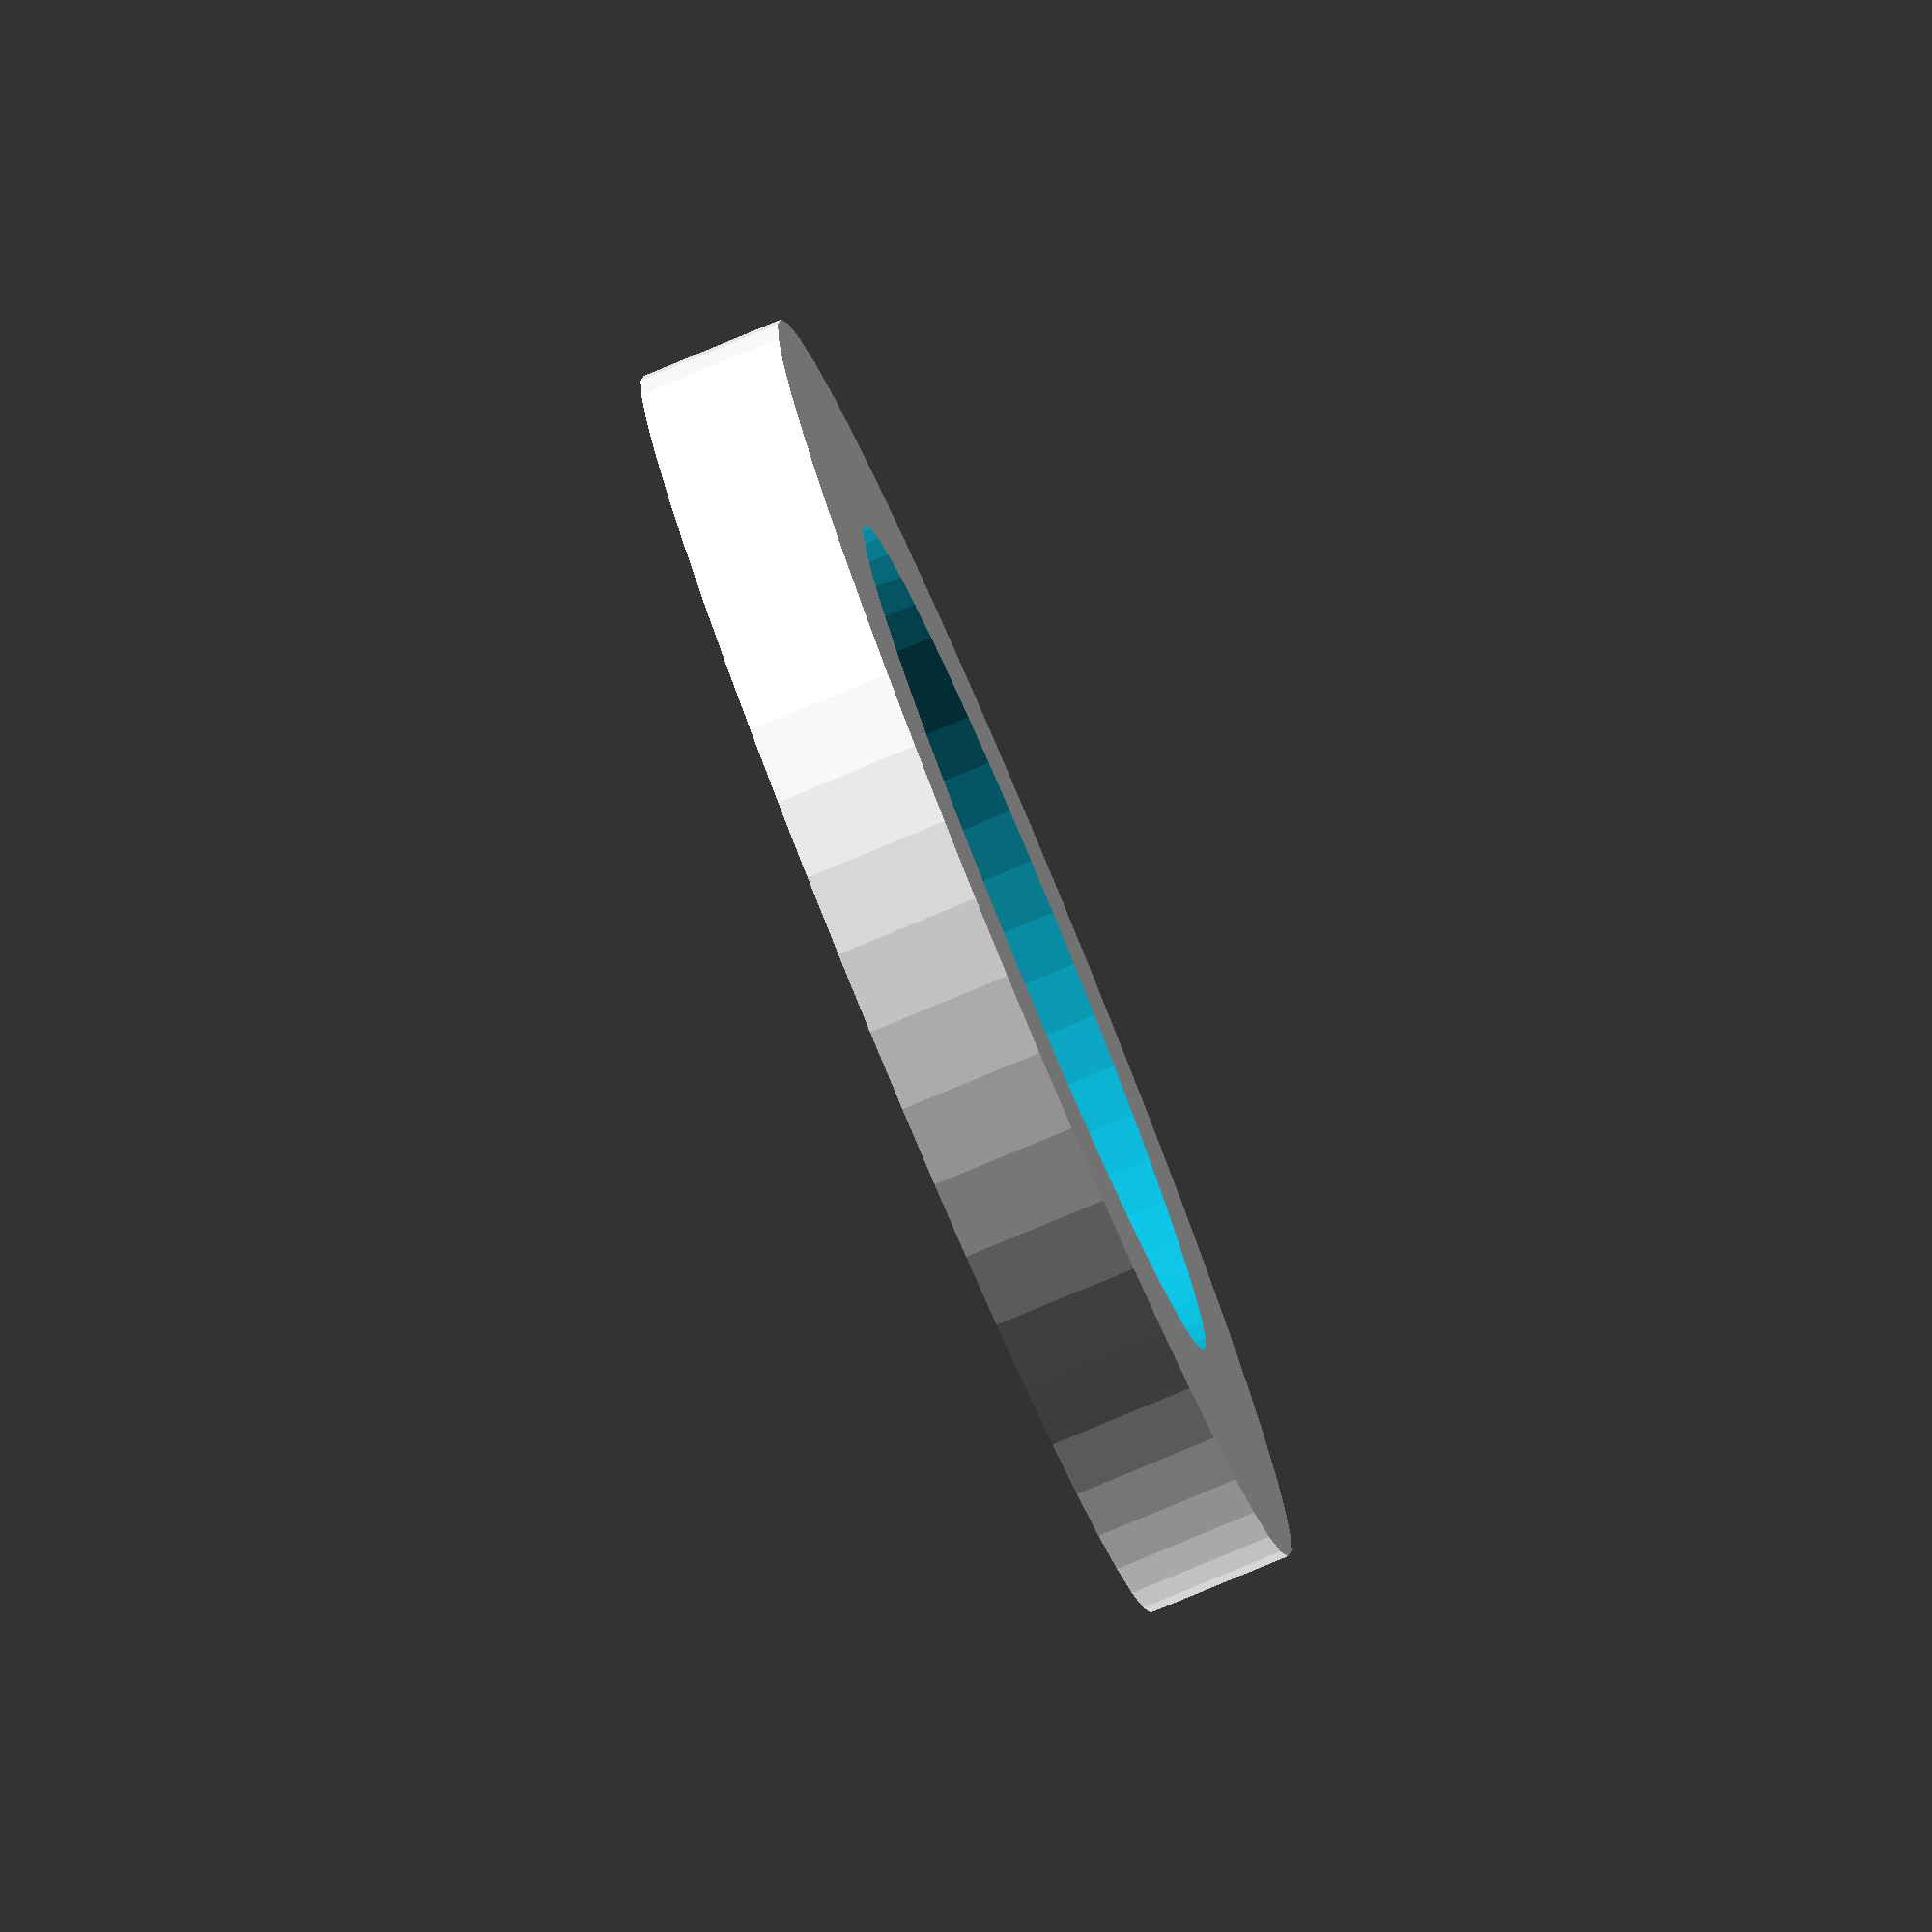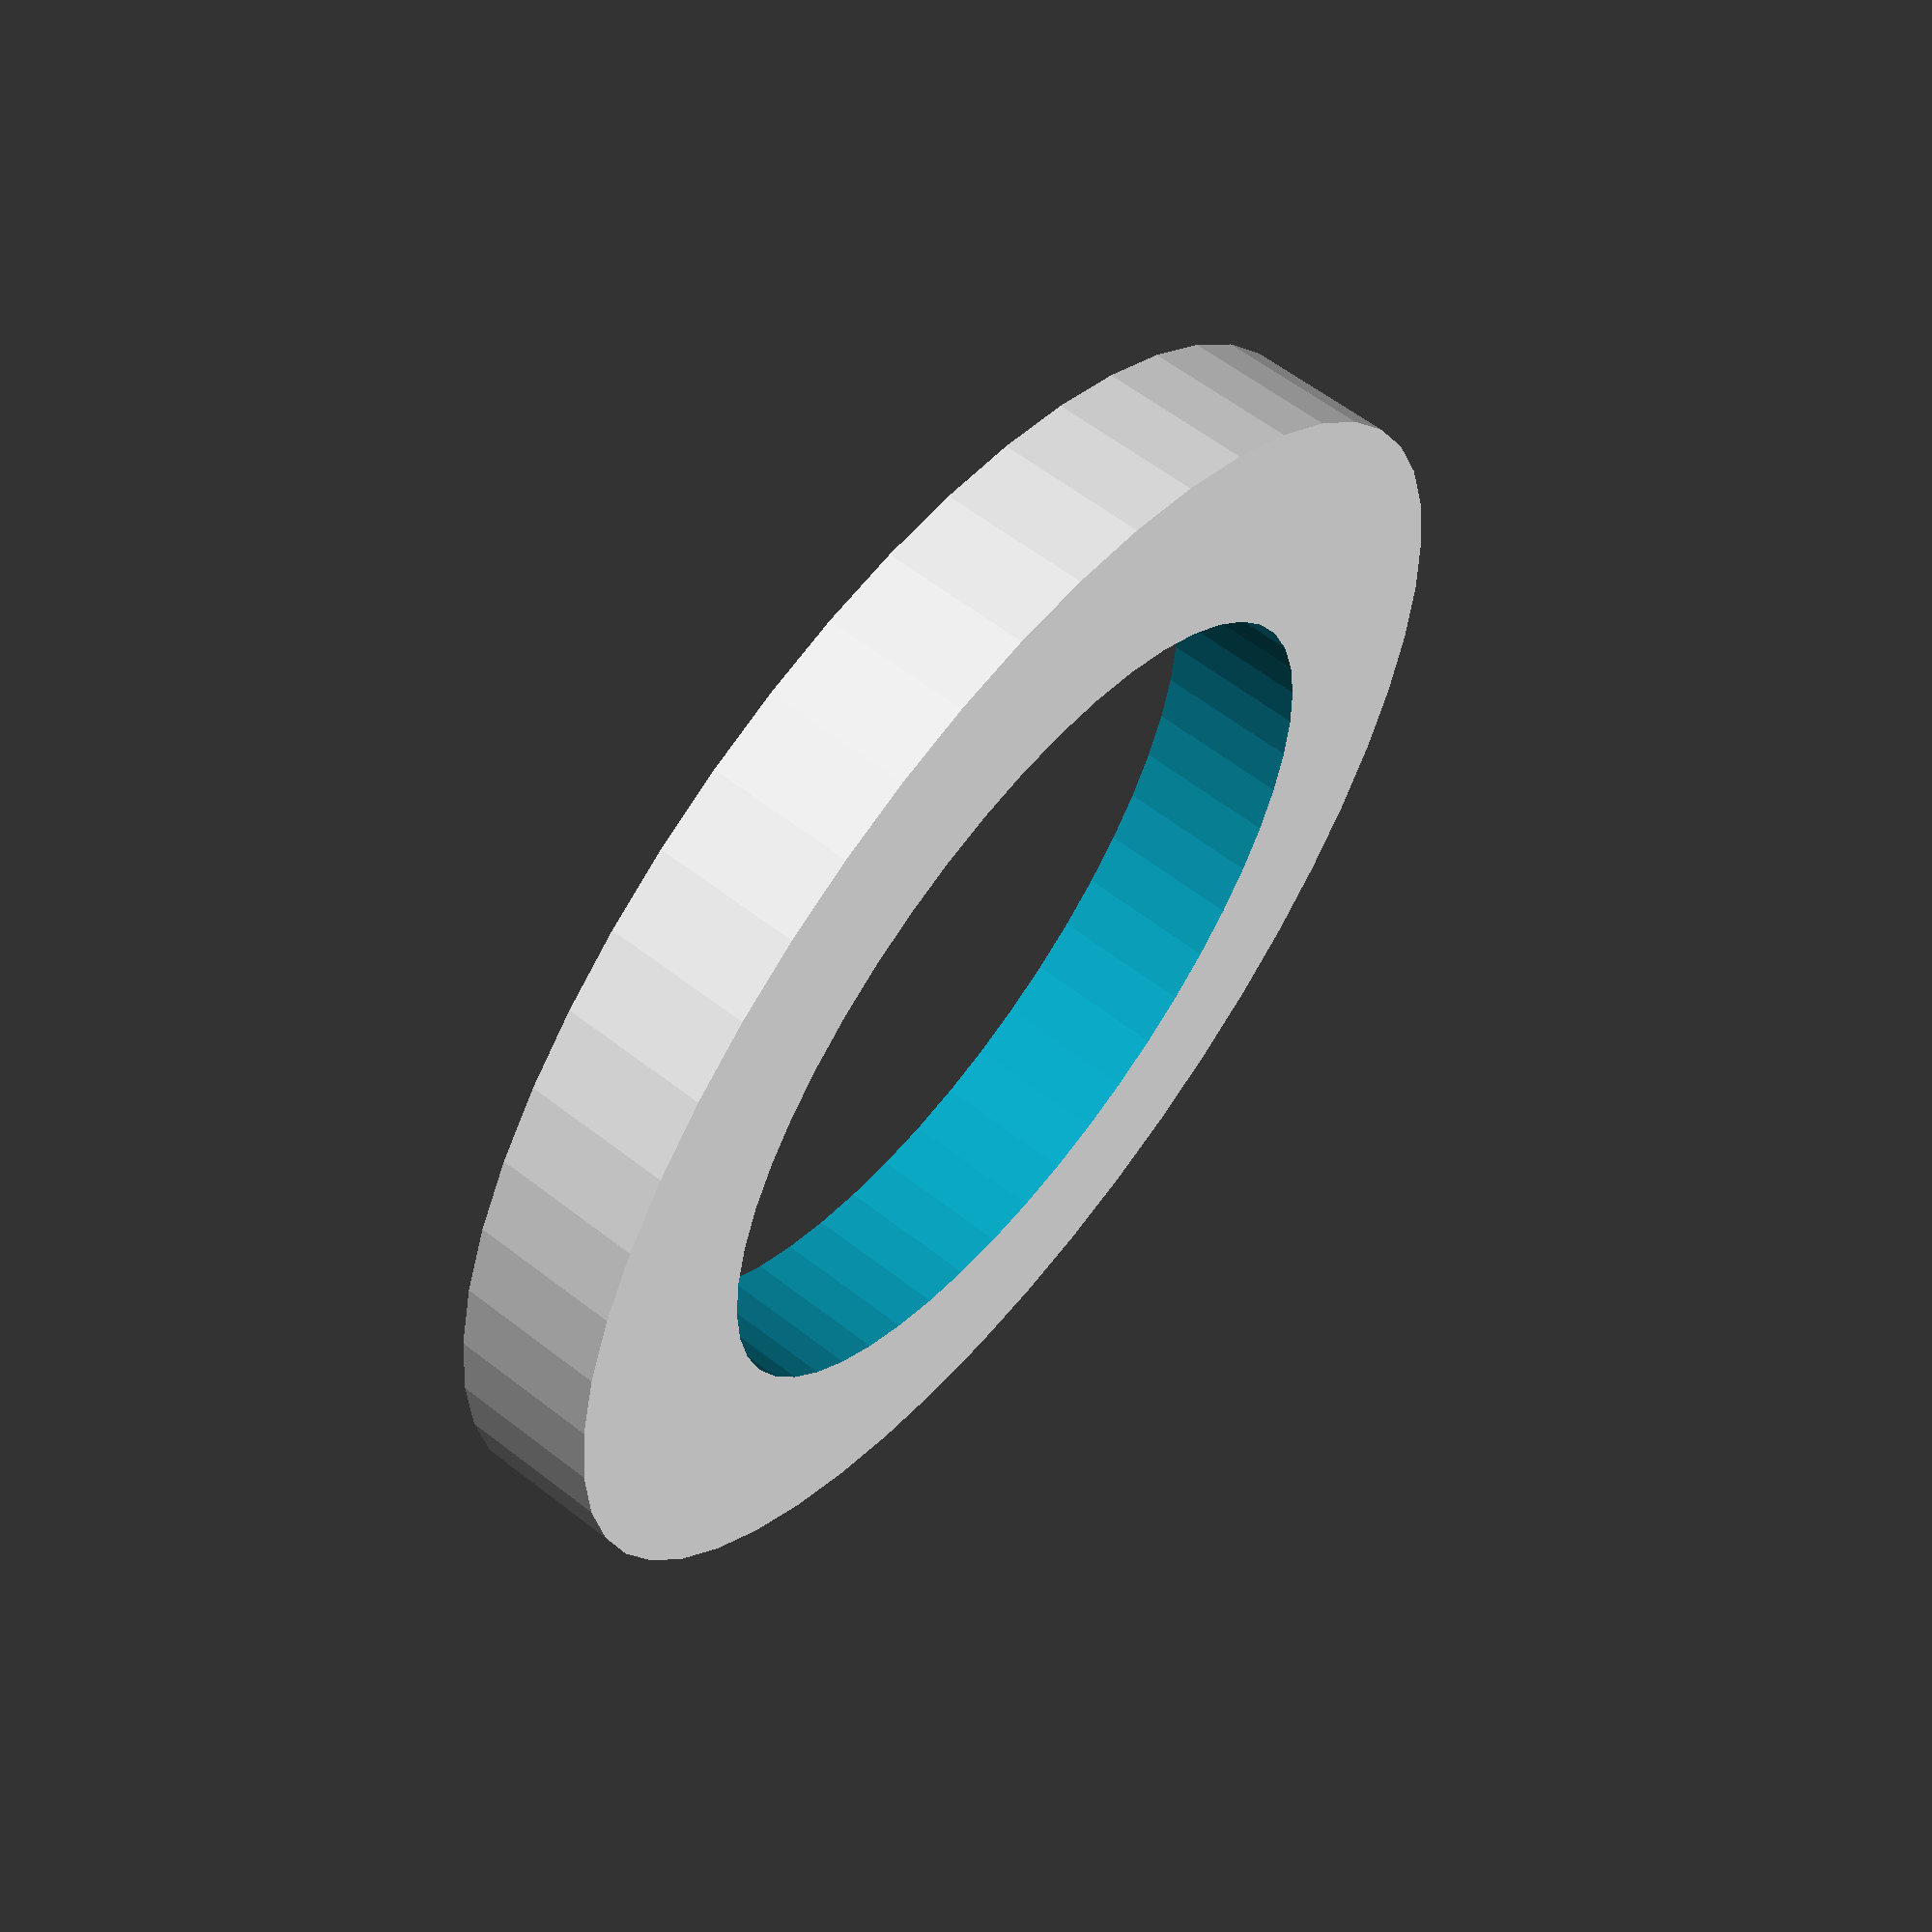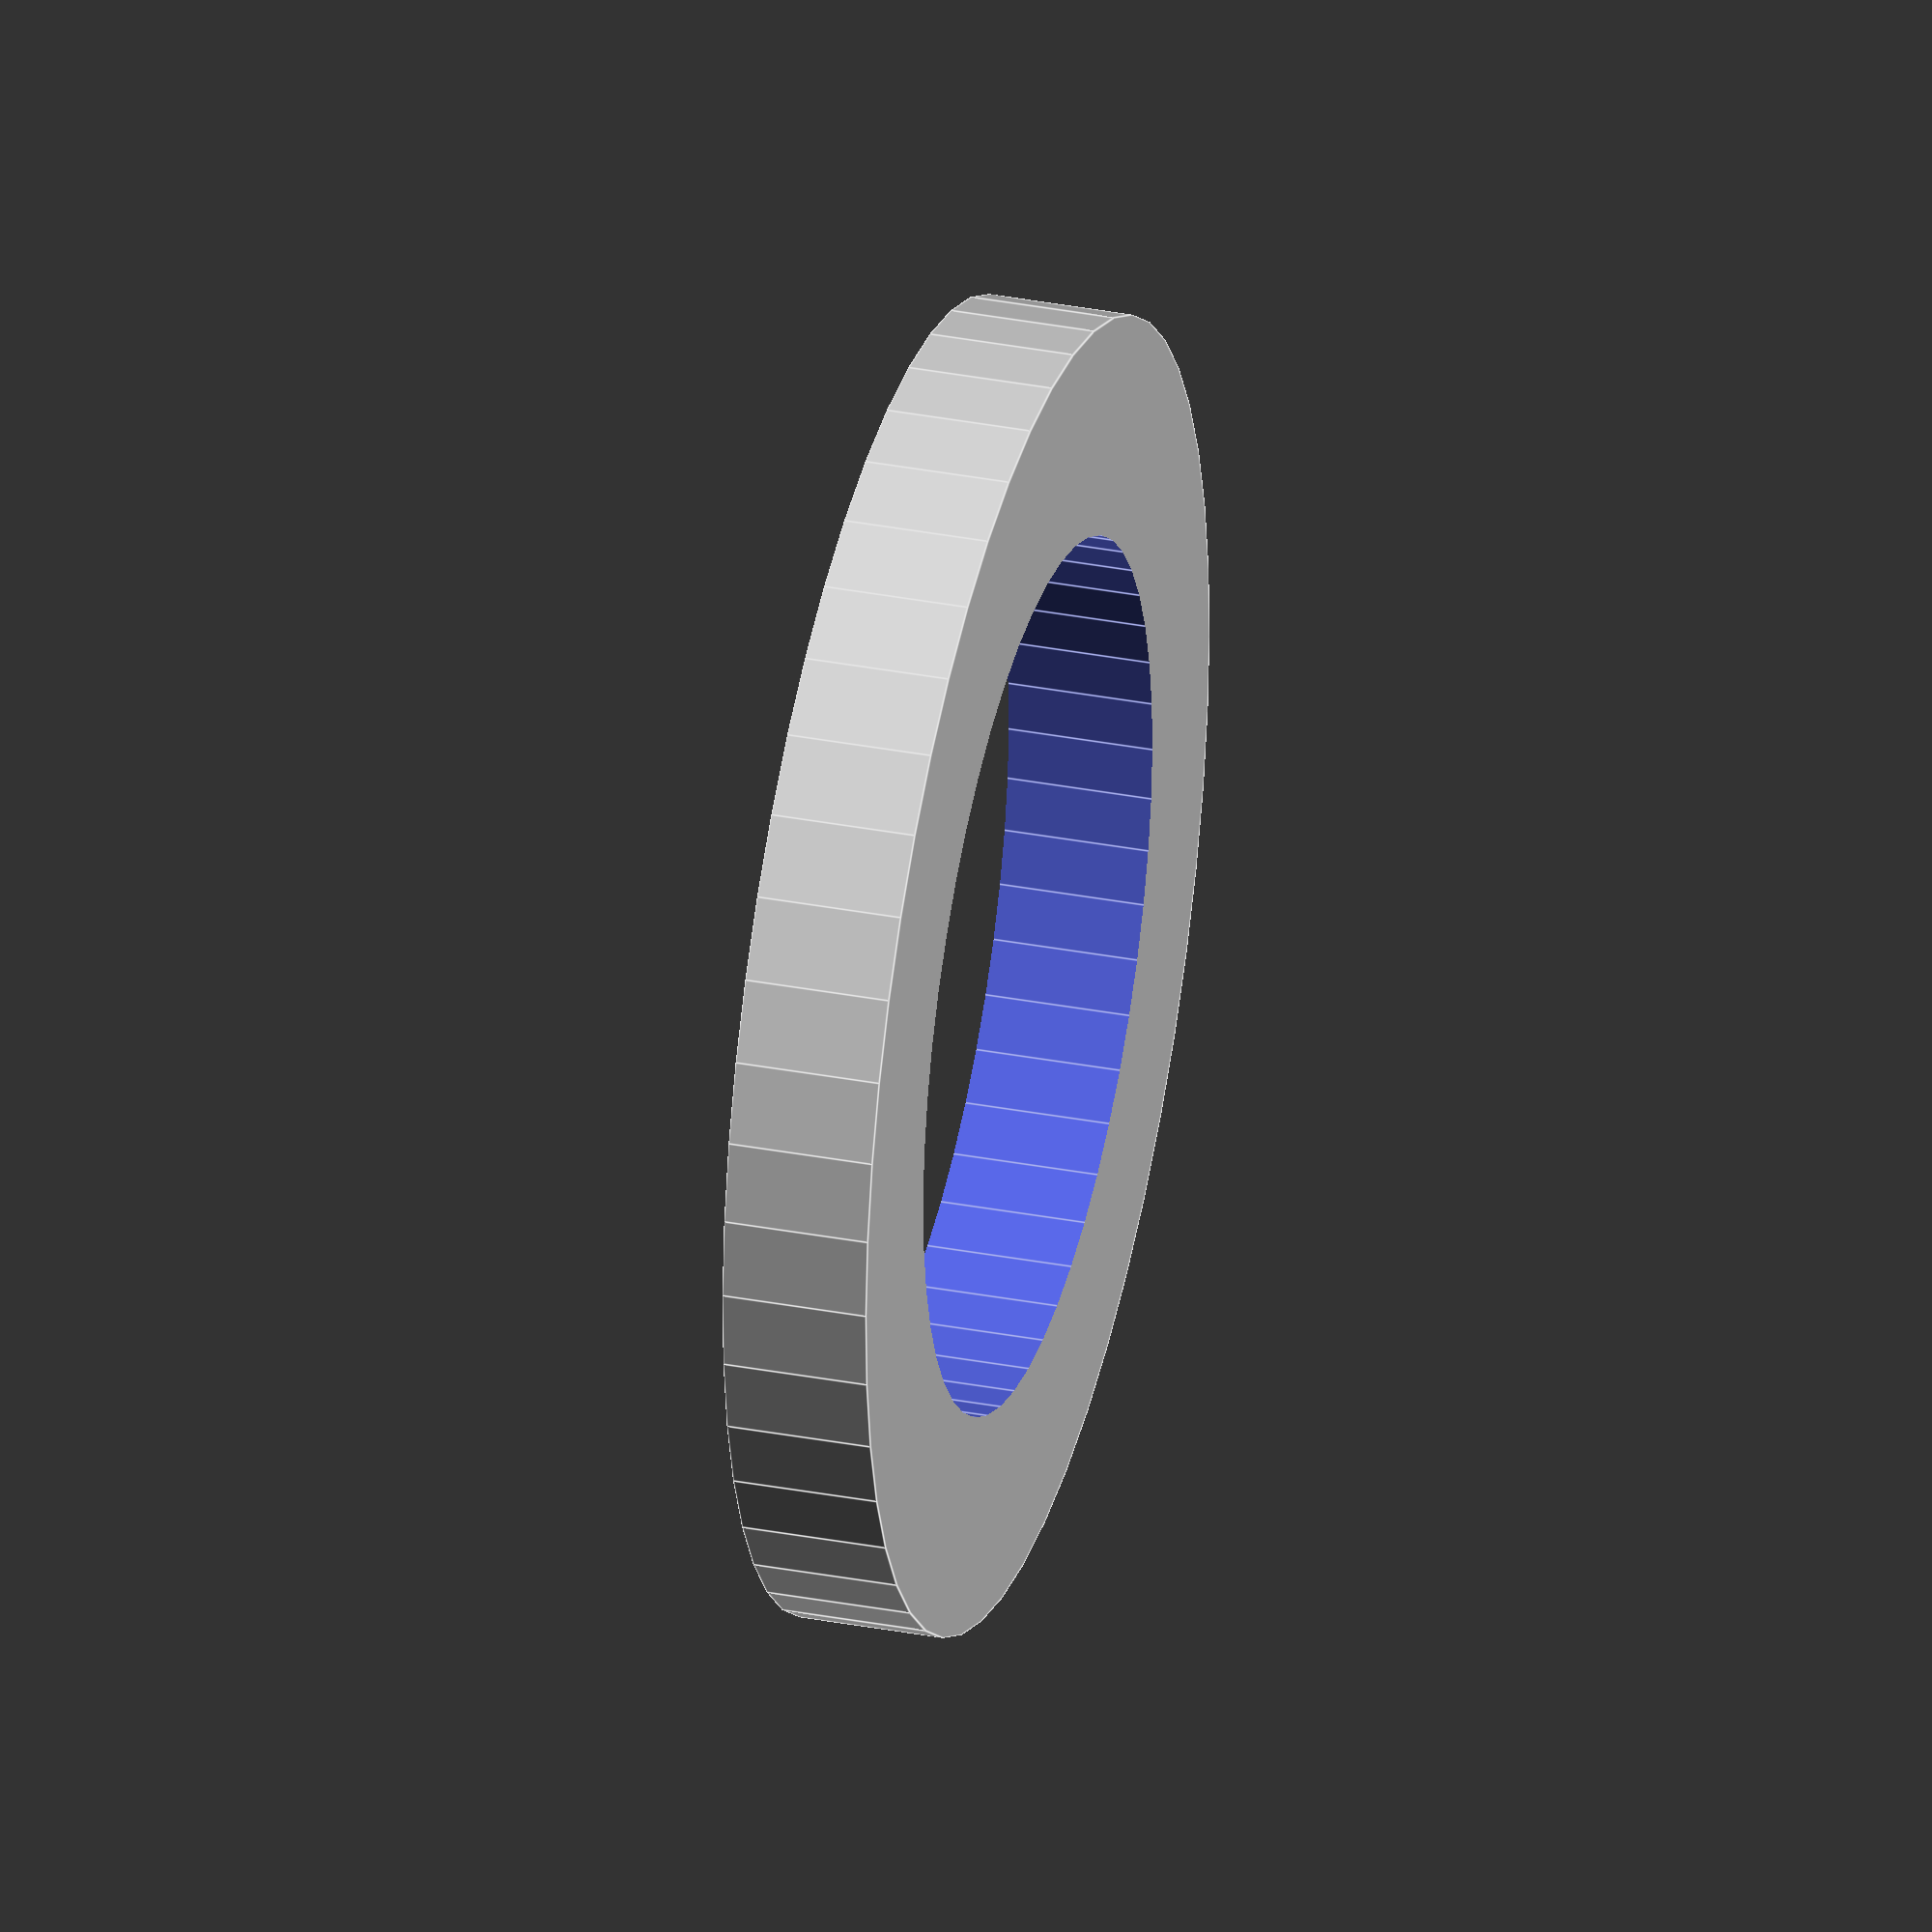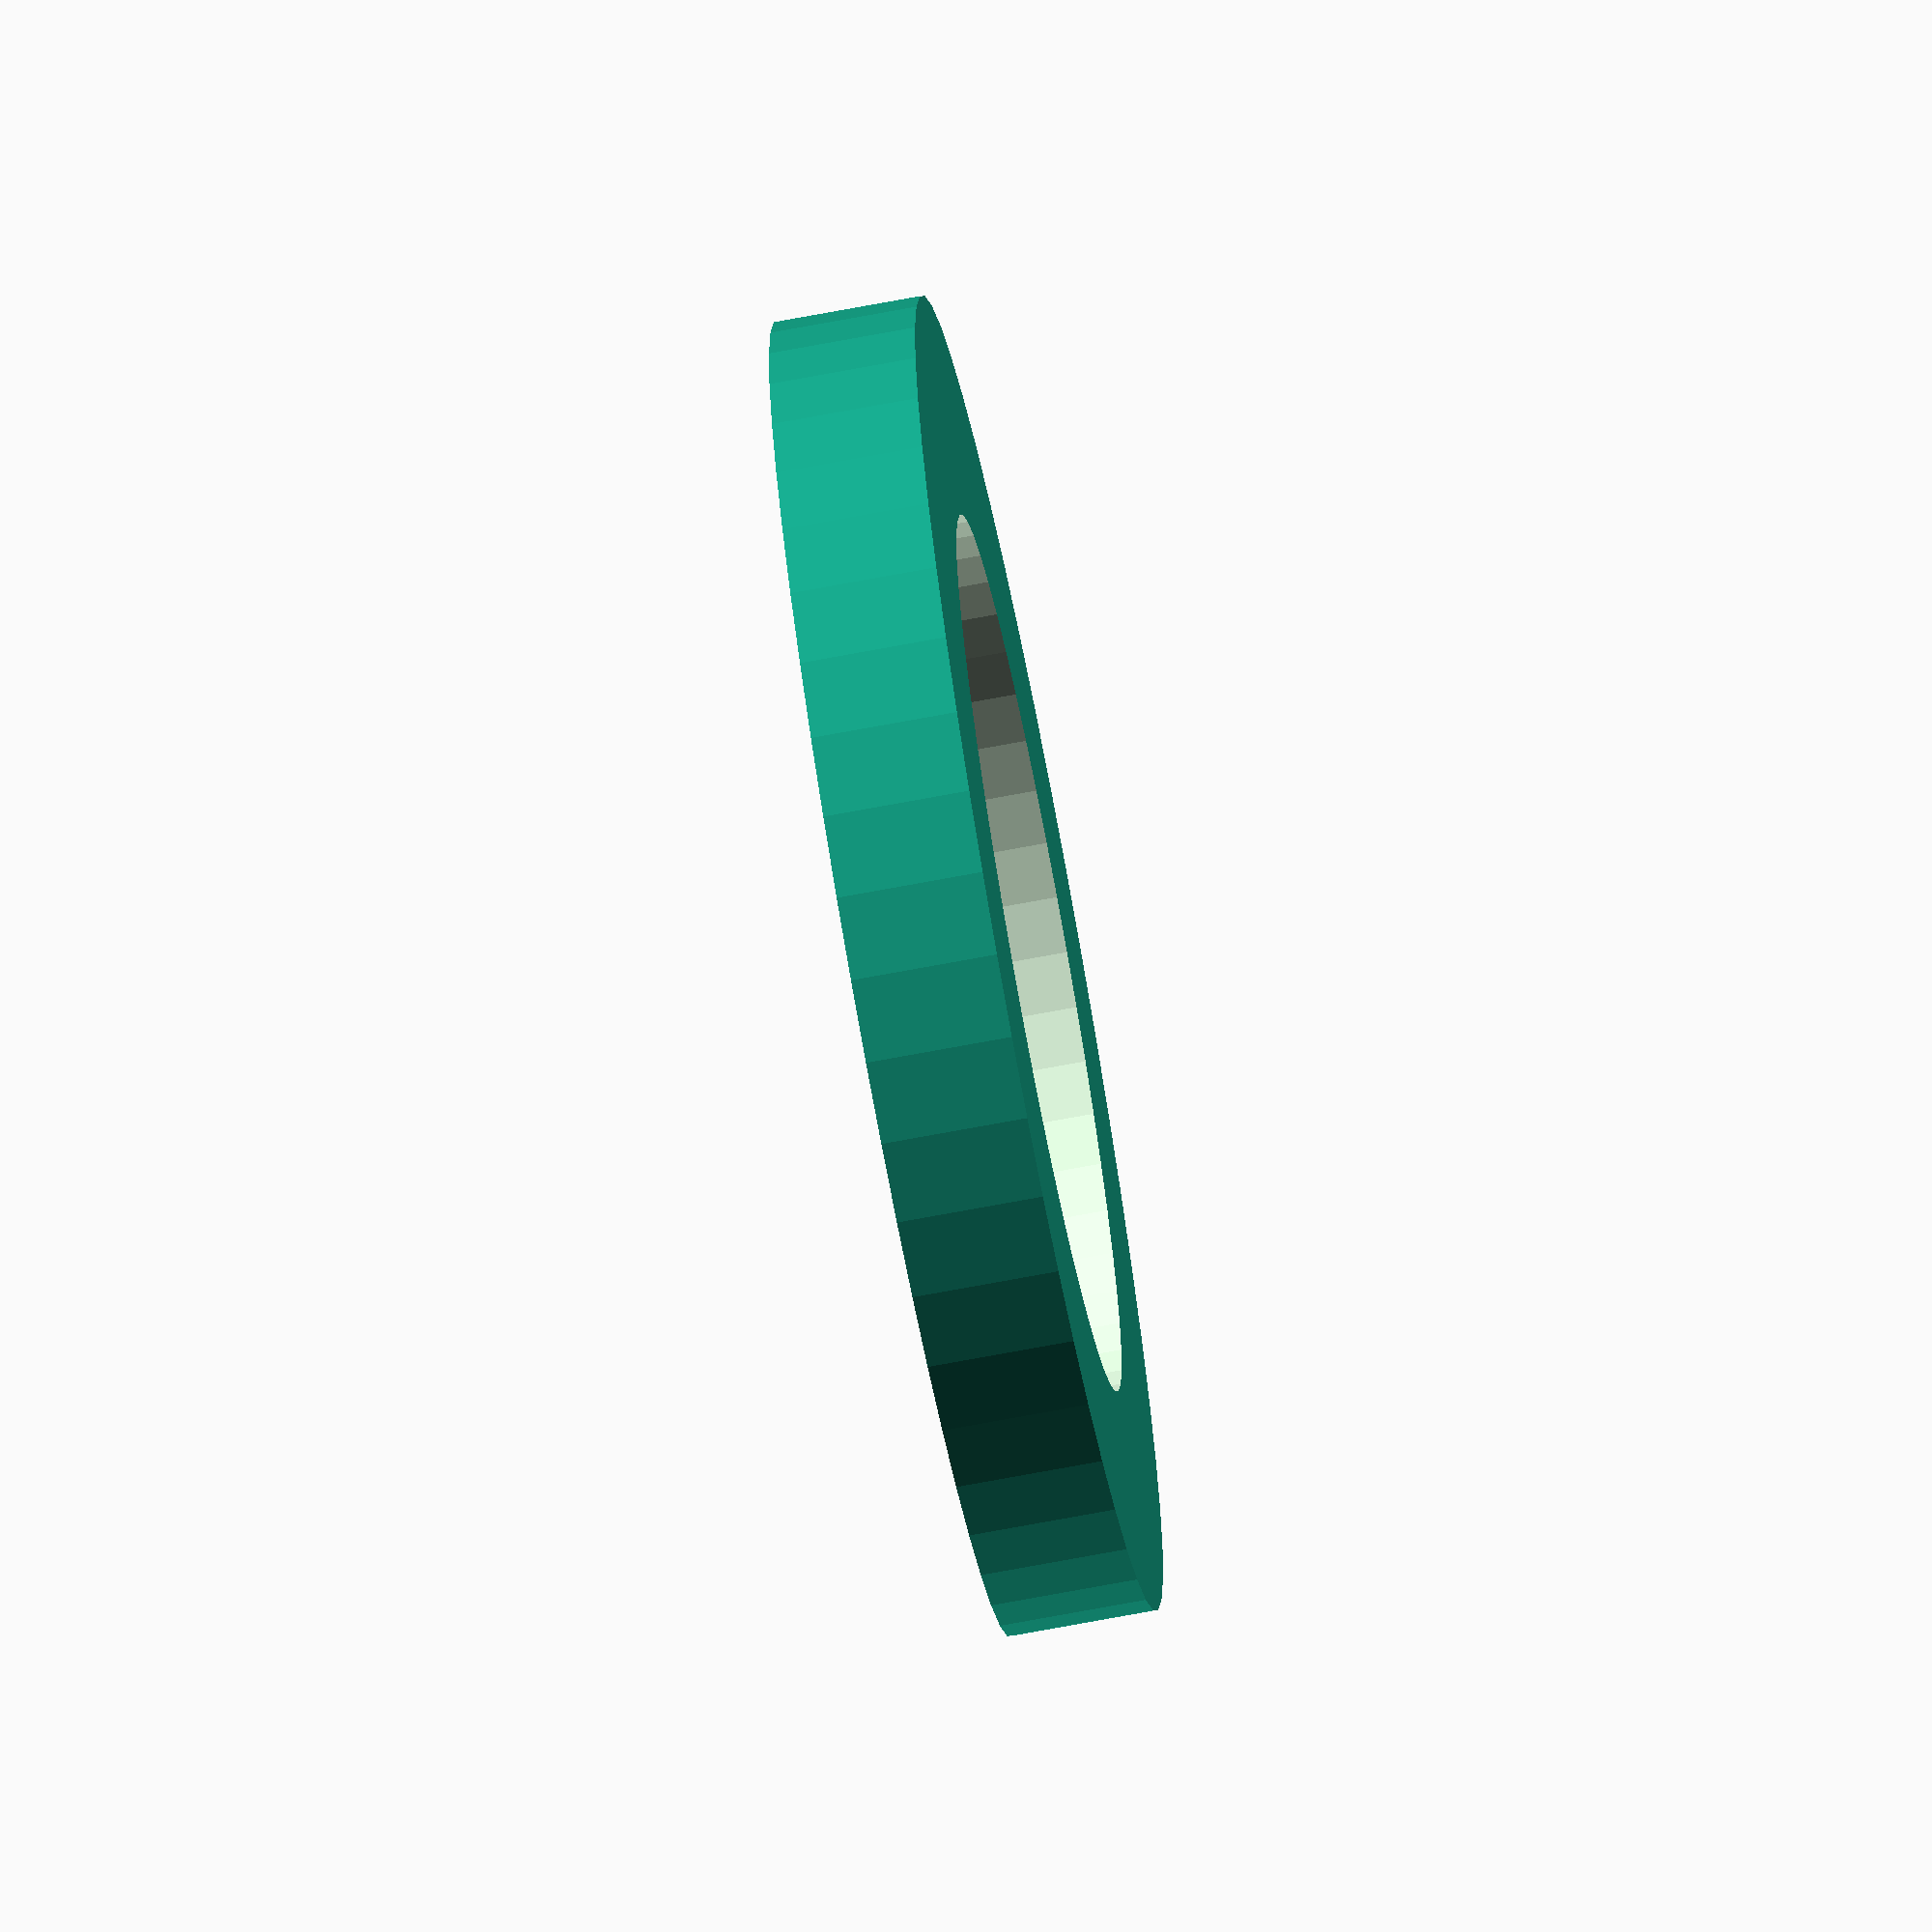
<openscad>
$fn = 50;


difference() {
	union() {
		translate(v = [0, 0, -0.5000000000]) {
			cylinder(h = 1, r = 4.5000000000);
		}
	}
	union() {
		translate(v = [0, 0, -100.0000000000]) {
			cylinder(h = 200, r = 3);
		}
	}
}
</openscad>
<views>
elev=81.1 azim=31.3 roll=292.6 proj=o view=wireframe
elev=300.0 azim=254.3 roll=308.5 proj=p view=solid
elev=147.1 azim=193.3 roll=75.1 proj=o view=edges
elev=70.4 azim=311.4 roll=280.7 proj=o view=solid
</views>
